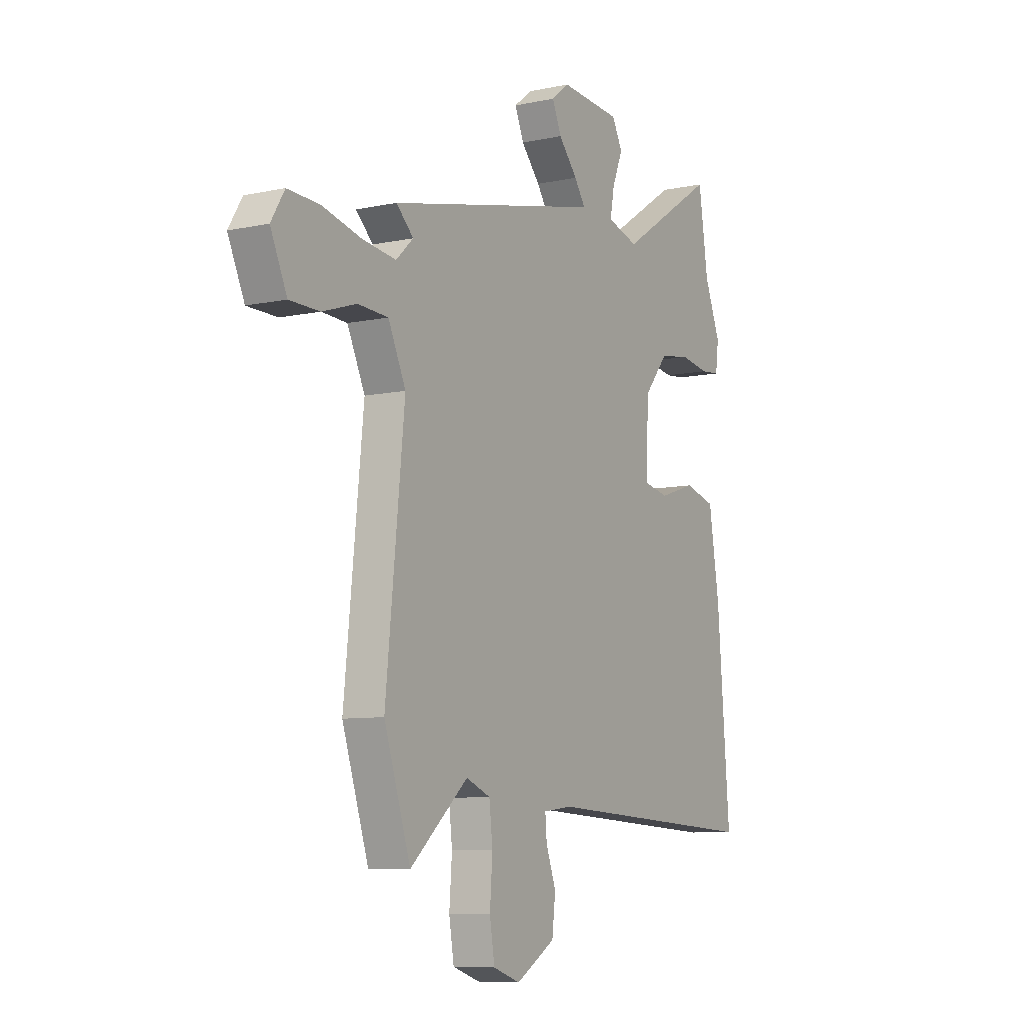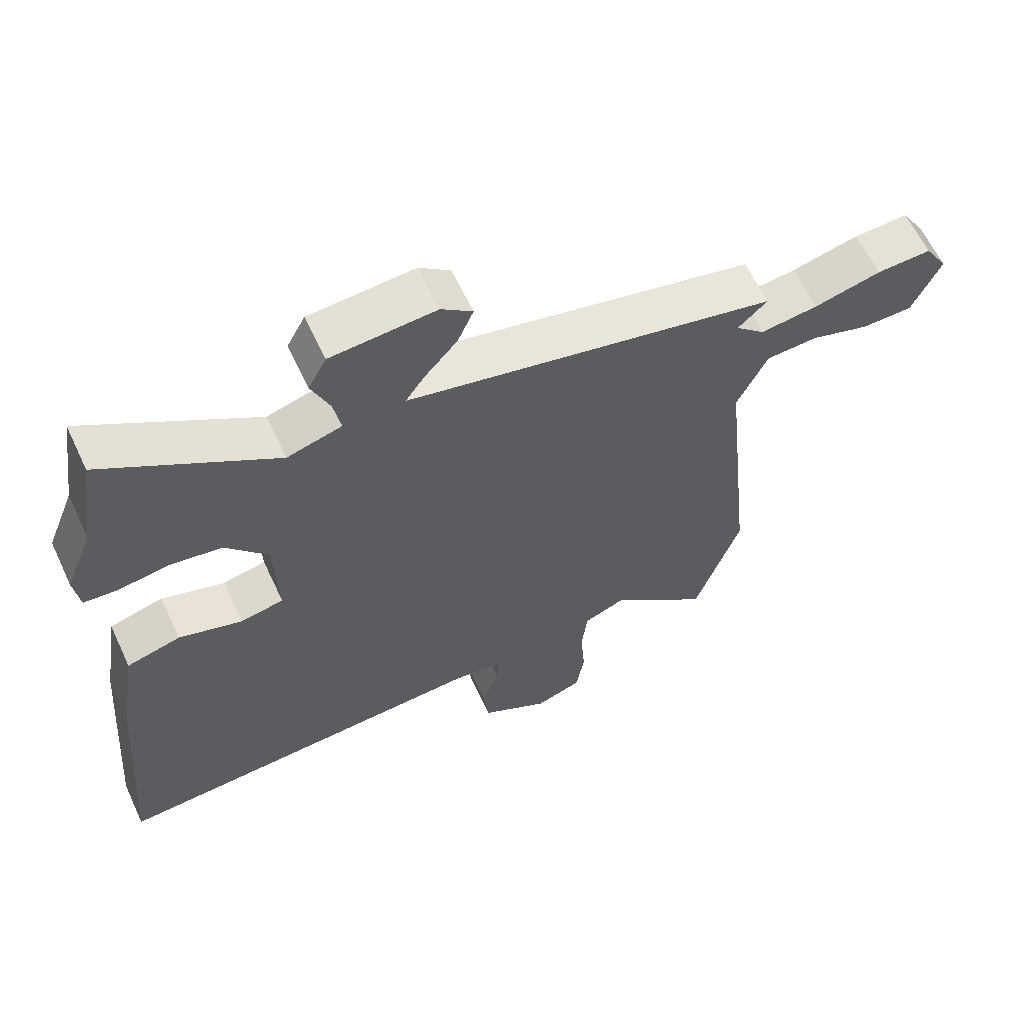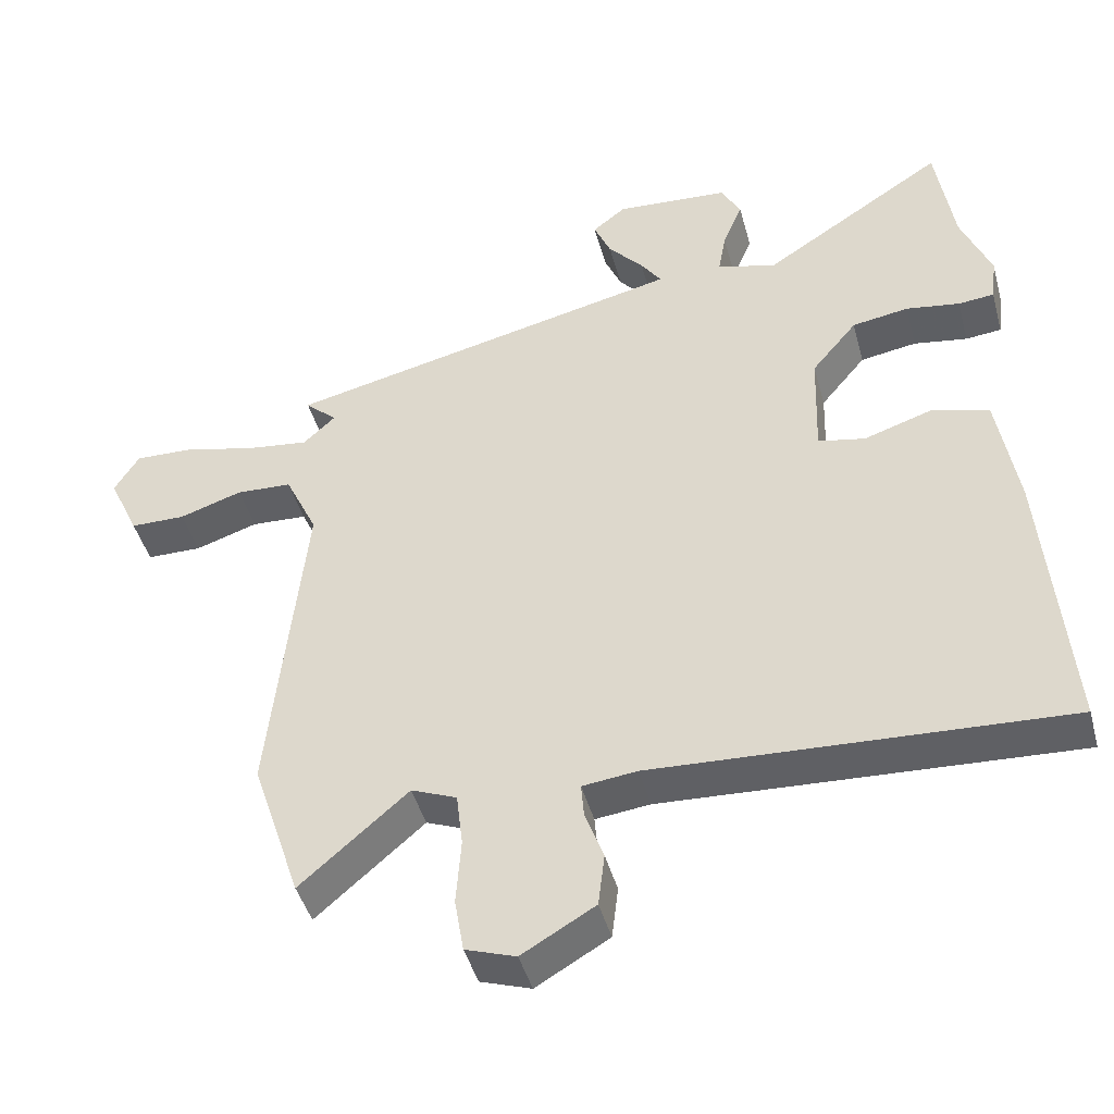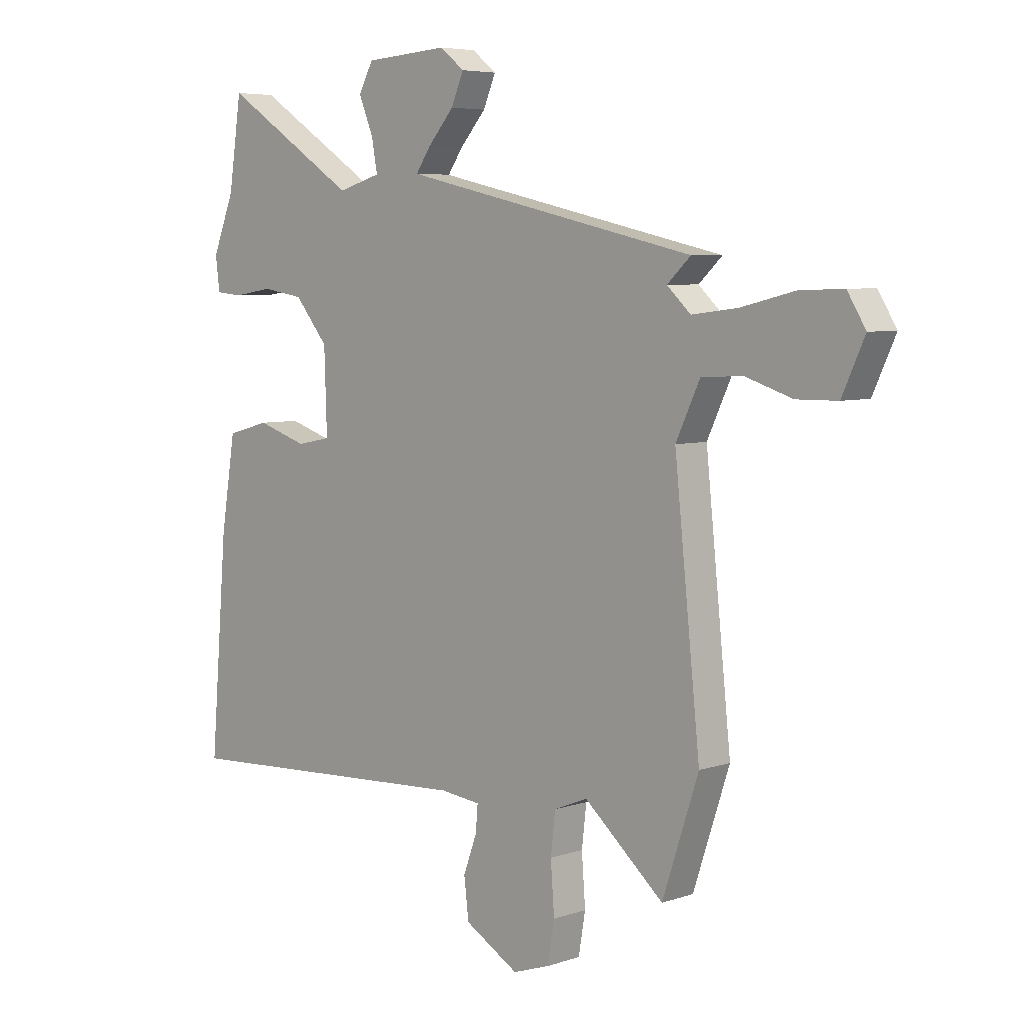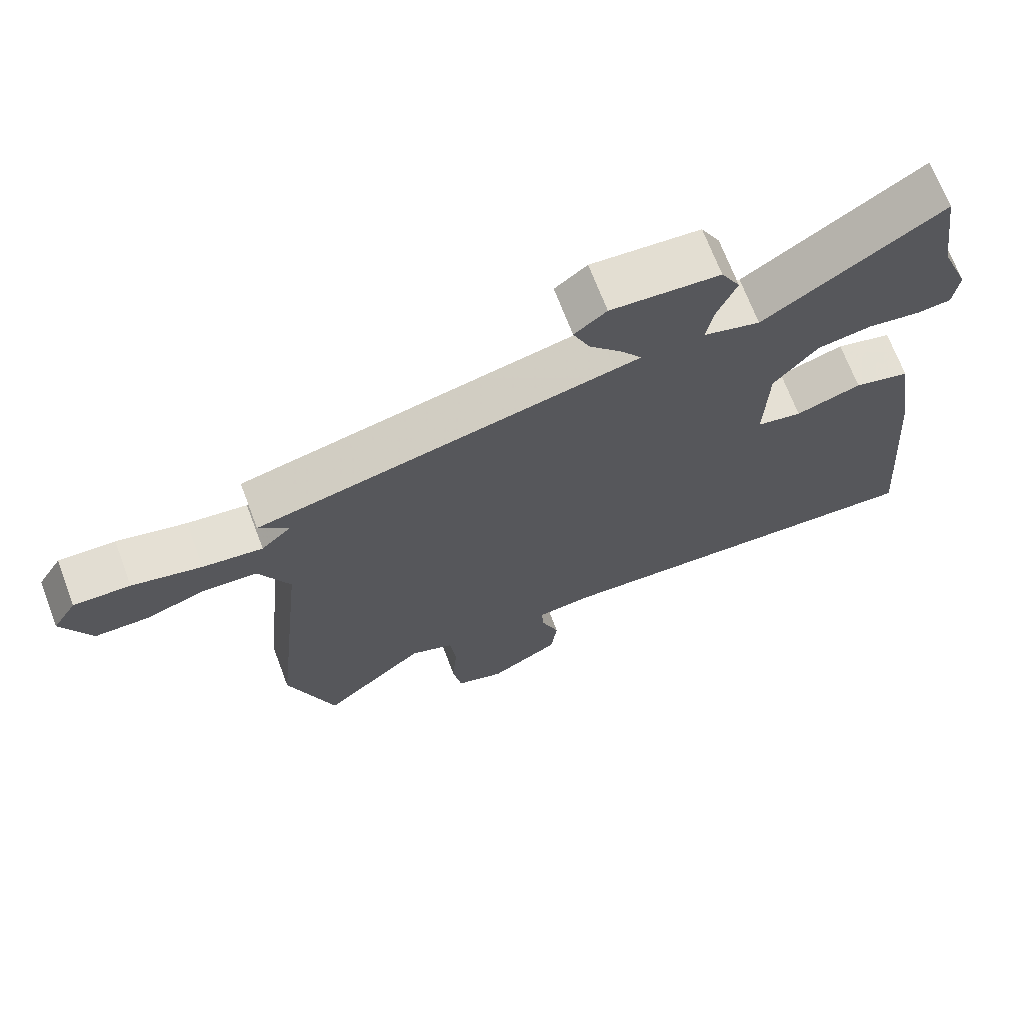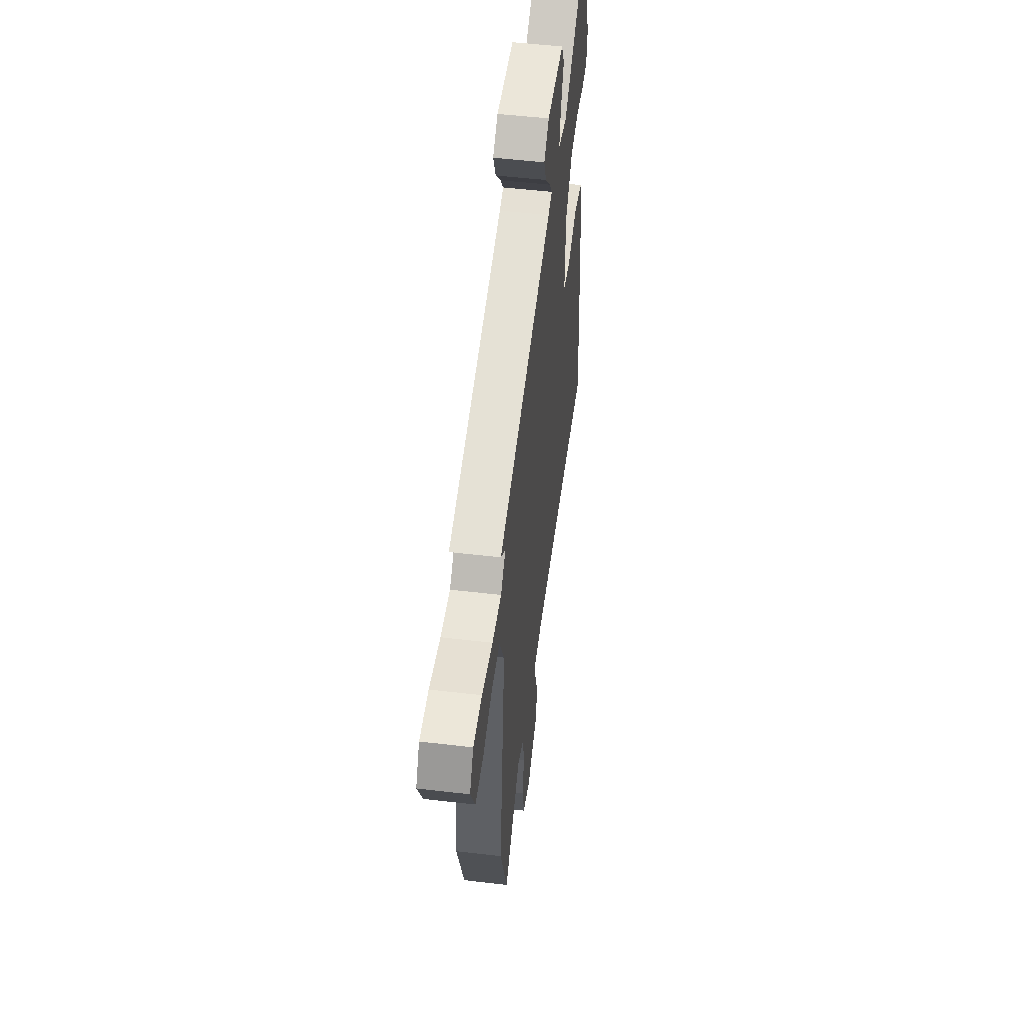
<metadata>
{"format":"obj","ext":"obj","renderer":"f3d","projection":"perspective","resolution":1024,"background":"white","views":[{"elev":-8.4,"azim":120.2,"up":"+Z"},{"elev":62.3,"azim":-25.2,"up":"+Z"},{"elev":-44.6,"azim":-165.0,"up":"+Z"},{"elev":5.8,"azim":44.4,"up":"+Z"},{"elev":69.6,"azim":159.2,"up":"+Z"},{"elev":51.6,"azim":97.3,"up":"+Z"}]}
</metadata>
<code>
v 0.541 0.07 -0.377
v 0.472 0.07 -0.585
v 0.32 0.07 -0.453
v 0.256 0.07 -0.479
v 0.247 0.07 -0.556
v 0.254 0.07 -0.65
v 0.241 0.07 -0.727
v 0.17 0.07 -0.751
v 0.067 0.07 -0.691
v 0.058 0.07 -0.616
v 0.084 0.07 -0.545
v 0.088 0.07 -0.496
v 0.011 0.07 -0.487
v -0.568 0.07 -0.517
v -0.535 0.07 -0.115
v -0.507 0.07 0.058
v -0.425 0.07 0.08
v -0.329 0.07 0.049
v -0.263 0.07 0.062
v -0.268 0.07 0.216
v -0.332 0.07 0.293
v -0.412 0.07 0.306
v -0.488 0.07 0.294
v -0.539 0.07 0.299
v -0.547 0.07 0.362
v -0.505 0.07 0.467
v -0.48 0.07 0.634
v -0.221 0.07 0.466
v -0.138 0.07 0.49
v -0.149 0.07 0.55
v -0.177 0.07 0.618
v -0.149 0.07 0.67
v 0.011 0.07 0.681
v 0.058 0.07 0.644
v 0.034 0.07 0.588
v -0.016 0.07 0.531
v -0.045 0.07 0.489
v -0.007 0.07 0.48
v 0.519 0.07 0.361
v 0.474 0.07 0.319
v 0.519 0.07 0.277
v 0.607 0.07 0.288
v 0.709 0.07 0.313
v 0.792 0.07 0.316
v 0.827 0.07 0.259
v 0.784 0.07 0.165
v 0.706 0.07 0.164
v 0.617 0.07 0.193
v 0.538 0.07 0.189
v 0.492 0.07 0.091
v 0.541 0 -0.377
v 0.472 0 -0.585
v 0.32 0 -0.453
v 0.256 0 -0.479
v 0.247 0 -0.556
v 0.254 0 -0.65
v 0.241 0 -0.727
v 0.17 0 -0.751
v 0.067 0 -0.691
v 0.058 0 -0.616
v 0.084 0 -0.545
v 0.088 0 -0.496
v 0.011 0 -0.487
v -0.568 0 -0.517
v -0.535 0 -0.115
v -0.507 0 0.058
v -0.425 0 0.08
v -0.329 0 0.049
v -0.263 0 0.062
v -0.268 0 0.216
v -0.332 0 0.293
v -0.412 0 0.306
v -0.488 0 0.294
v -0.539 0 0.299
v -0.547 0 0.362
v -0.505 0 0.467
v -0.48 0 0.634
v -0.221 0 0.466
v -0.138 0 0.49
v -0.149 0 0.55
v -0.177 0 0.618
v -0.149 0 0.67
v 0.011 0 0.681
v 0.058 0 0.644
v 0.034 0 0.588
v -0.016 0 0.531
v -0.045 0 0.489
v -0.007 0 0.48
v 0.519 0 0.361
v 0.474 0 0.319
v 0.519 0 0.277
v 0.607 0 0.288
v 0.709 0 0.313
v 0.792 0 0.316
v 0.827 0 0.259
v 0.784 0 0.165
v 0.706 0 0.164
v 0.617 0 0.193
v 0.538 0 0.189
v 0.492 0 0.091
f 46 47 48
f 45 46 48
f 44 45 48
f 43 44 48
f 42 43 48
f 41 42 48 49
f 40 41 49 50
f 38 39 40
f 37 38 40 50
f 34 35 36
f 33 34 36
f 32 33 36
f 31 32 36
f 30 31 36
f 29 30 36 37
f 1 2 3
f 50 1 3
f 37 50 3
f 29 37 3
f 28 29 3
f 24 25 26
f 23 24 26
f 22 23 26
f 26 27 28
f 22 26 28
f 21 22 28
f 16 17 18
f 15 16 18
f 14 15 18
f 13 14 18
f 12 13 18 19
f 9 10 11
f 8 9 11
f 7 8 11
f 6 7 11
f 5 6 11
f 4 5 11 12
f 12 19 20
f 4 12 20
f 3 4 20
f 3 20 21 28
f 98 97 96
f 98 96 95
f 98 95 94
f 98 94 93
f 98 93 92
f 99 98 92 91
f 100 99 91 90
f 90 89 88
f 100 90 88 87
f 86 85 84
f 86 84 83
f 86 83 82
f 86 82 81
f 86 81 80
f 87 86 80 79
f 53 52 51
f 53 51 100
f 53 100 87
f 53 87 79
f 53 79 78
f 76 75 74
f 76 74 73
f 76 73 72
f 78 77 76
f 78 76 72
f 78 72 71
f 68 67 66
f 68 66 65
f 68 65 64
f 68 64 63
f 69 68 63 62
f 61 60 59
f 61 59 58
f 61 58 57
f 61 57 56
f 61 56 55
f 62 61 55 54
f 70 69 62
f 70 62 54
f 70 54 53
f 78 71 70 53
f 1 51 52 2
f 2 52 53 3
f 3 53 54 4
f 4 54 55 5
f 5 55 56 6
f 6 56 57 7
f 7 57 58 8
f 8 58 59 9
f 9 59 60 10
f 10 60 61 11
f 11 61 62 12
f 12 62 63 13
f 13 63 64 14
f 14 64 65 15
f 15 65 66 16
f 16 66 67 17
f 17 67 68 18
f 18 68 69 19
f 19 69 70 20
f 20 70 71 21
f 21 71 72 22
f 22 72 73 23
f 23 73 74 24
f 24 74 75 25
f 25 75 76 26
f 26 76 77 27
f 27 77 78 28
f 28 78 79 29
f 29 79 80 30
f 30 80 81 31
f 31 81 82 32
f 32 82 83 33
f 33 83 84 34
f 34 84 85 35
f 35 85 86 36
f 36 86 87 37
f 37 87 88 38
f 38 88 89 39
f 39 89 90 40
f 40 90 91 41
f 41 91 92 42
f 42 92 93 43
f 43 93 94 44
f 44 94 95 45
f 45 95 96 46
f 46 96 97 47
f 47 97 98 48
f 48 98 99 49
f 49 99 100 50
f 50 100 51 1

</code>
